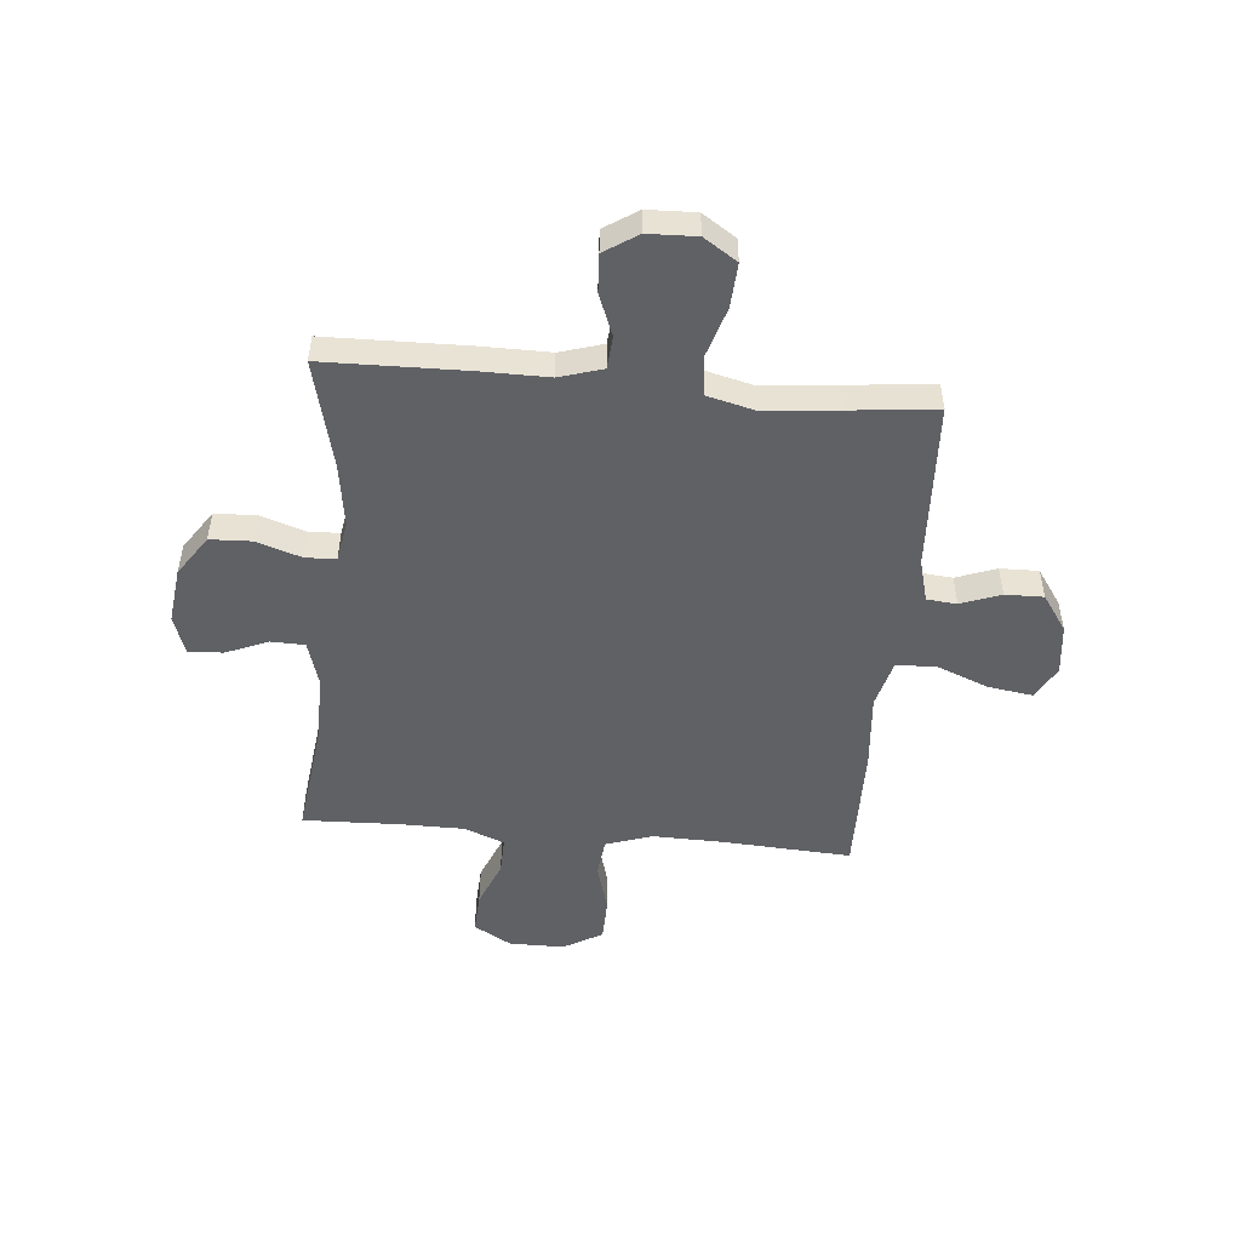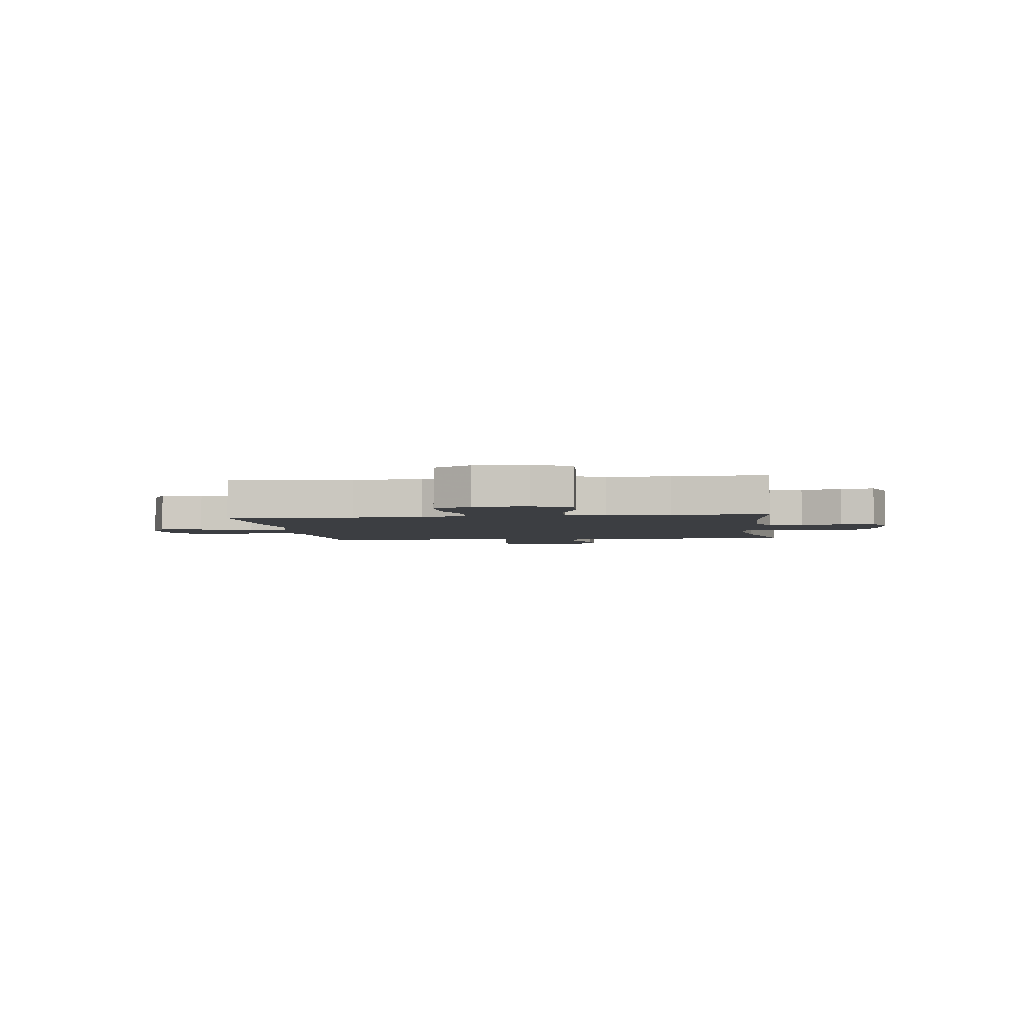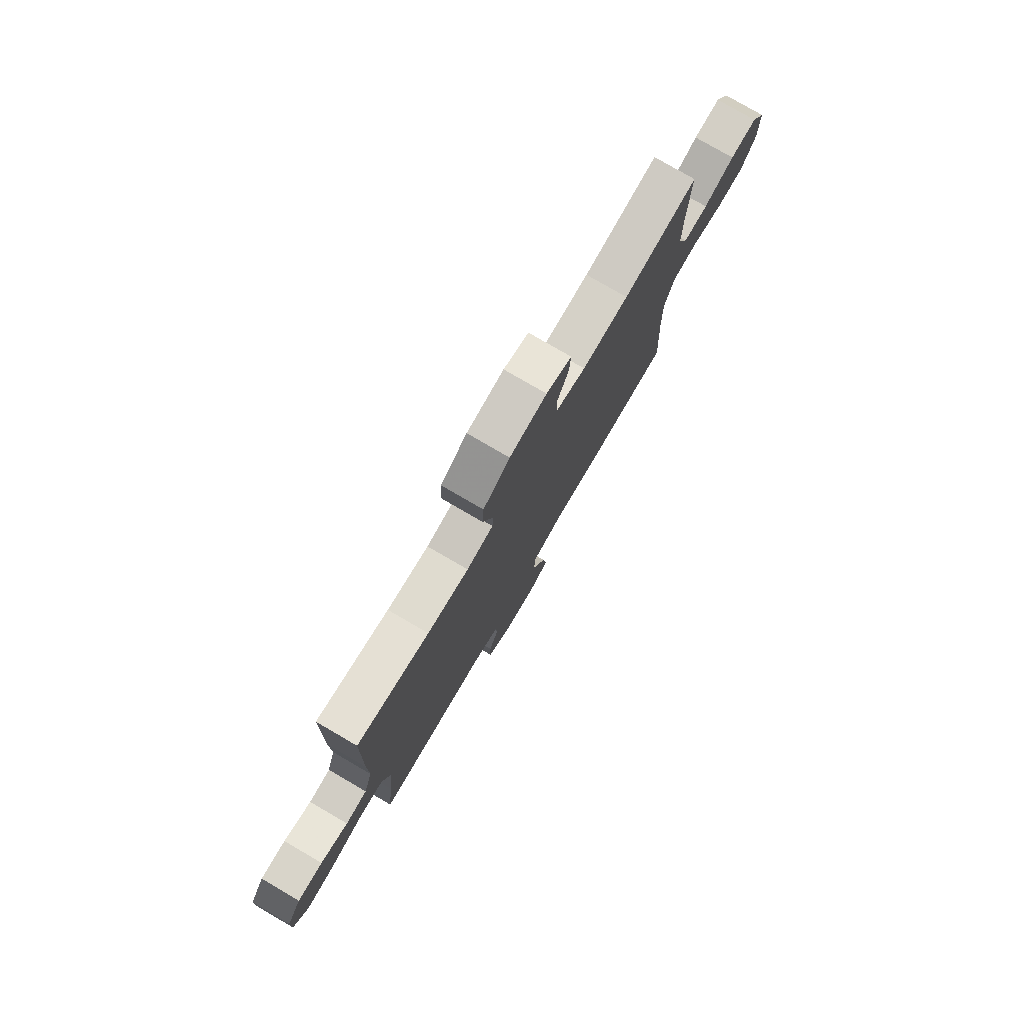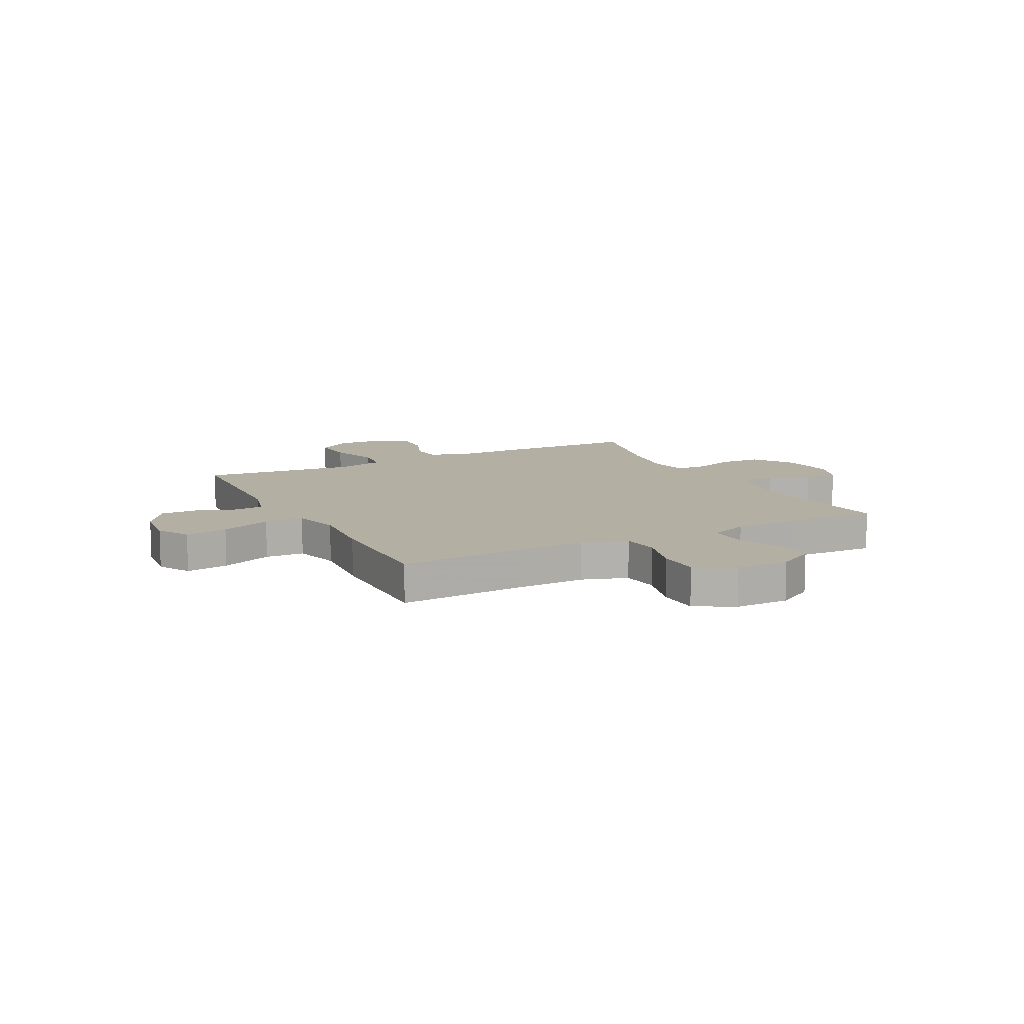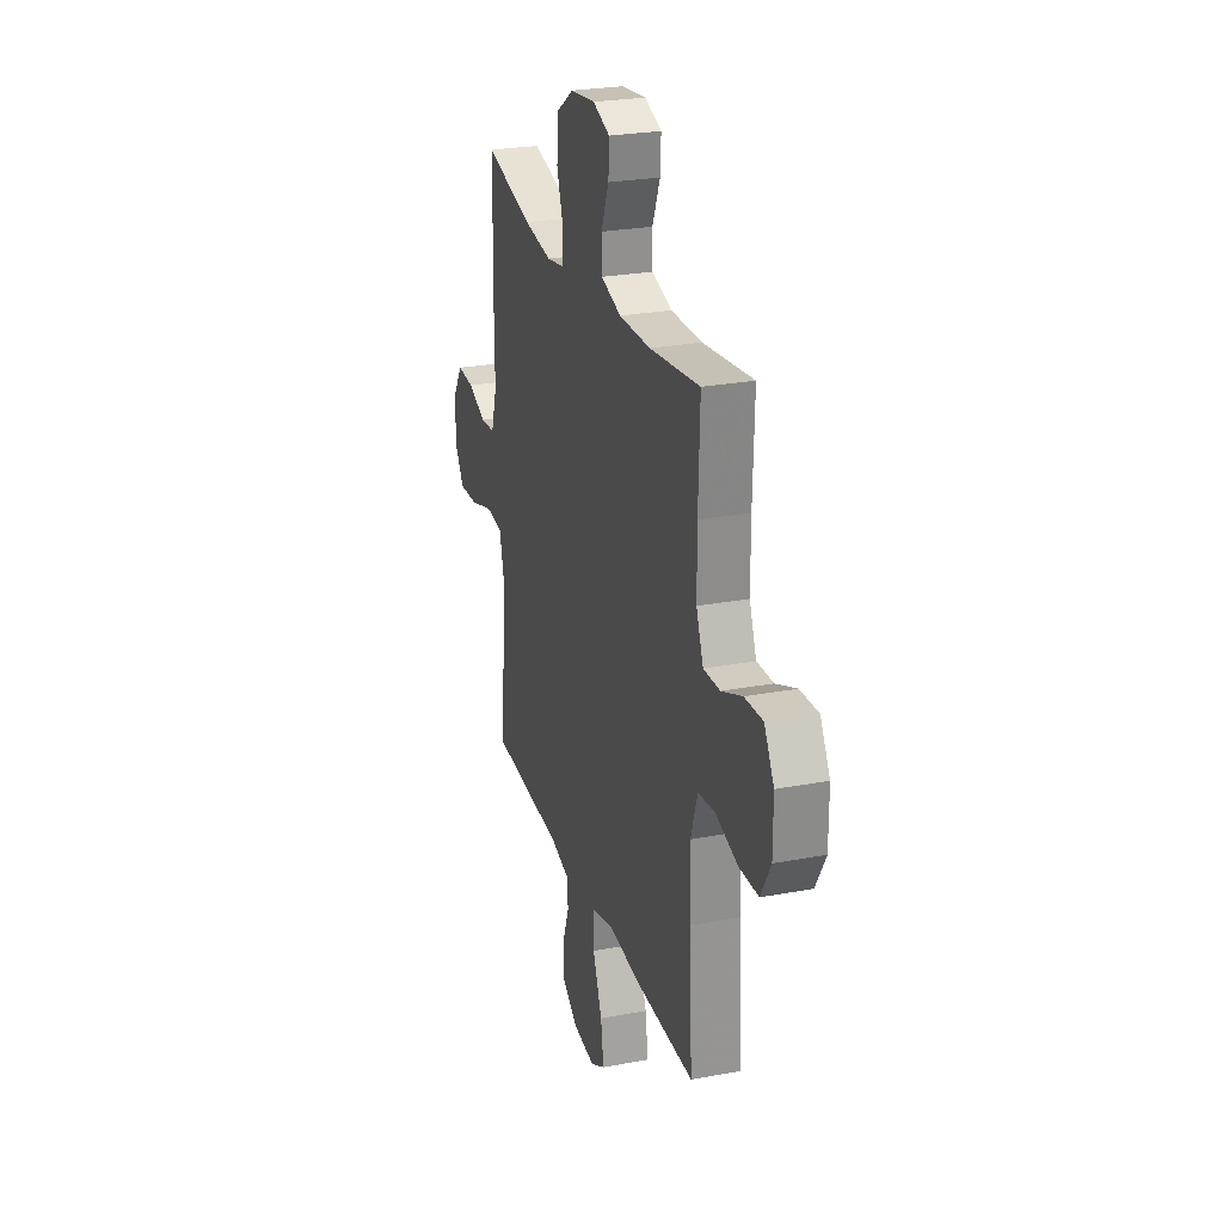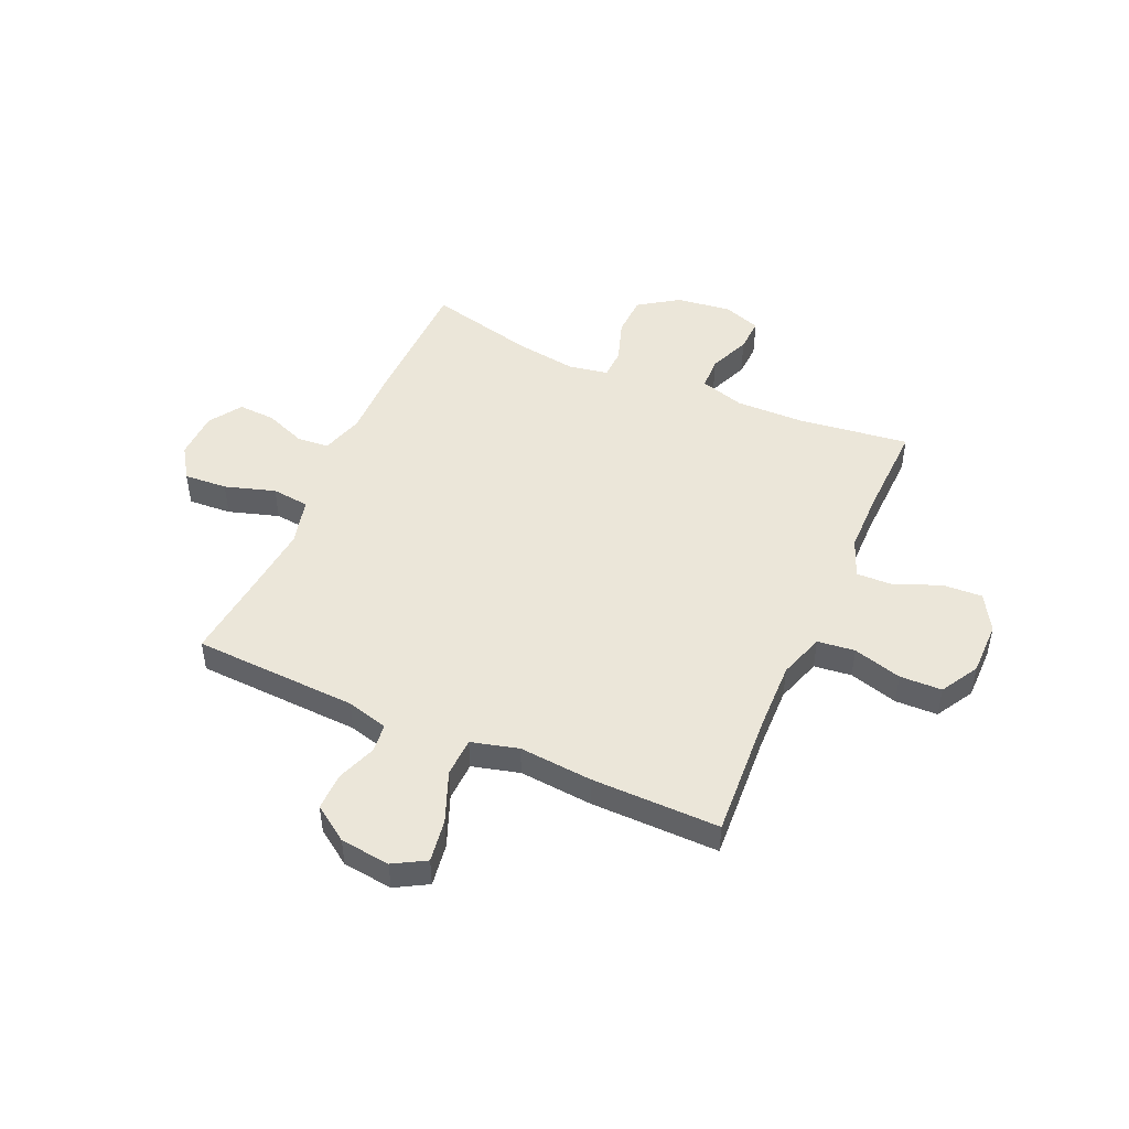
<metadata>
{"format":"obj","ext":"obj","renderer":"f3d","projection":"perspective","resolution":1024,"background":"white","views":[{"elev":-50.1,"azim":84.8,"up":"+Y"},{"elev":-3.2,"azim":-82.2,"up":"+Y"},{"elev":78.4,"azim":120.2,"up":"+Z"},{"elev":11.1,"azim":-117.3,"up":"+Y"},{"elev":25.9,"azim":-106.6,"up":"+Z"},{"elev":47.9,"azim":-156.3,"up":"+Y"}]}
</metadata>
<code>
v -0.5 0.07 -0.5
v -0.486 0.07 -0.265
v -0.483 0.07 -0.136
v -0.511 0.07 -0.051
v -0.581 0.07 -0.043
v -0.672 0.07 -0.069
v -0.751 0.07 -0.067
v -0.792 0.07 0.004
v -0.792 0.07 0.105
v -0.752 0.07 0.174
v -0.677 0.07 0.17
v -0.592 0.07 0.135
v -0.524 0.07 0.133
v -0.495 0.07 0.206
v -0.494 0.07 0.323
v -0.5 0.07 0.5
v -0.293 0.07 0.474
v -0.164 0.07 0.472
v -0.081 0.07 0.497
v -0.079 0.07 0.559
v -0.111 0.07 0.636
v -0.114 0.07 0.699
v -0.044 0.07 0.724
v 0.059 0.07 0.711
v 0.133 0.07 0.661
v 0.136 0.07 0.584
v 0.109 0.07 0.503
v 0.111 0.07 0.447
v 0.185 0.07 0.434
v 0.3 0.07 0.451
v 0.5 0.07 0.5
v 0.505 0.07 0.237
v 0.504 0.07 0.116
v 0.528 0.07 0.037
v 0.588 0.07 0.032
v 0.664 0.07 0.062
v 0.734 0.07 0.066
v 0.774 0.07 0.005
v 0.777 0.07 -0.084
v 0.737 0.07 -0.145
v 0.656 0.07 -0.14
v 0.562 0.07 -0.111
v 0.492 0.07 -0.119
v 0.47 0.07 -0.207
v 0.483 0.07 -0.34
v 0.5 0.07 -0.5
v 0.192 0.07 -0.515
v 0.114 0.07 -0.536
v 0.109 0.07 -0.591
v 0.136 0.07 -0.664
v 0.137 0.07 -0.734
v 0.071 0.07 -0.78
v -0.022 0.07 -0.791
v -0.082 0.07 -0.757
v -0.07 0.07 -0.677
v -0.032 0.07 -0.581
v -0.035 0.07 -0.508
v -0.123 0.07 -0.485
v -0.26 0.07 -0.497
v -0.5 0 -0.5
v -0.486 0 -0.265
v -0.483 0 -0.136
v -0.511 0 -0.051
v -0.581 0 -0.043
v -0.672 0 -0.069
v -0.751 0 -0.067
v -0.792 0 0.004
v -0.792 0 0.105
v -0.752 0 0.174
v -0.677 0 0.17
v -0.592 0 0.135
v -0.524 0 0.133
v -0.495 0 0.206
v -0.494 0 0.323
v -0.5 0 0.5
v -0.293 0 0.474
v -0.164 0 0.472
v -0.081 0 0.497
v -0.079 0 0.559
v -0.111 0 0.636
v -0.114 0 0.699
v -0.044 0 0.724
v 0.059 0 0.711
v 0.133 0 0.661
v 0.136 0 0.584
v 0.109 0 0.503
v 0.111 0 0.447
v 0.185 0 0.434
v 0.3 0 0.451
v 0.5 0 0.5
v 0.505 0 0.237
v 0.504 0 0.116
v 0.528 0 0.037
v 0.588 0 0.032
v 0.664 0 0.062
v 0.734 0 0.066
v 0.774 0 0.005
v 0.777 0 -0.084
v 0.737 0 -0.145
v 0.656 0 -0.14
v 0.562 0 -0.111
v 0.492 0 -0.119
v 0.47 0 -0.207
v 0.483 0 -0.34
v 0.5 0 -0.5
v 0.192 0 -0.515
v 0.114 0 -0.536
v 0.109 0 -0.591
v 0.136 0 -0.664
v 0.137 0 -0.734
v 0.071 0 -0.78
v -0.022 0 -0.791
v -0.082 0 -0.757
v -0.07 0 -0.677
v -0.032 0 -0.581
v -0.035 0 -0.508
v -0.123 0 -0.485
v -0.26 0 -0.497
f 58 59 1 2
f 57 58 2 3
f 53 54 55 56
f 53 56 57
f 52 53 57
f 49 50 51 52
f 48 49 52 57
f 47 48 57 3
f 45 46 47 3
f 39 40 41 42
f 39 42 43
f 38 39 43
f 35 36 37 38
f 34 35 38 43
f 33 34 43 44
f 30 31 32 33
f 29 30 33 44
f 24 25 26 27
f 24 27 28
f 23 24 28
f 20 21 22 23
f 19 20 23 28
f 18 19 28
f 17 18 28 29
f 15 16 17
f 14 15 17 29
f 9 10 11 12
f 9 12 13
f 8 9 13
f 5 6 7 8
f 4 5 8 13
f 14 29 44 45
f 13 14 45
f 3 4 13 45
f 61 60 118 117
f 62 61 117 116
f 115 114 113 112
f 116 115 112
f 116 112 111
f 111 110 109 108
f 116 111 108 107
f 62 116 107 106
f 62 106 105 104
f 101 100 99 98
f 102 101 98
f 102 98 97
f 97 96 95 94
f 102 97 94 93
f 103 102 93 92
f 92 91 90 89
f 103 92 89 88
f 86 85 84 83
f 87 86 83
f 87 83 82
f 82 81 80 79
f 87 82 79 78
f 87 78 77
f 88 87 77 76
f 76 75 74
f 88 76 74 73
f 71 70 69 68
f 72 71 68
f 72 68 67
f 67 66 65 64
f 72 67 64 63
f 104 103 88 73
f 104 73 72
f 104 72 63 62
f 1 60 61 2
f 2 61 62 3
f 3 62 63 4
f 4 63 64 5
f 5 64 65 6
f 6 65 66 7
f 7 66 67 8
f 8 67 68 9
f 9 68 69 10
f 10 69 70 11
f 11 70 71 12
f 12 71 72 13
f 13 72 73 14
f 14 73 74 15
f 15 74 75 16
f 16 75 76 17
f 17 76 77 18
f 18 77 78 19
f 19 78 79 20
f 20 79 80 21
f 21 80 81 22
f 22 81 82 23
f 23 82 83 24
f 24 83 84 25
f 25 84 85 26
f 26 85 86 27
f 27 86 87 28
f 28 87 88 29
f 29 88 89 30
f 30 89 90 31
f 31 90 91 32
f 32 91 92 33
f 33 92 93 34
f 34 93 94 35
f 35 94 95 36
f 36 95 96 37
f 37 96 97 38
f 38 97 98 39
f 39 98 99 40
f 40 99 100 41
f 41 100 101 42
f 42 101 102 43
f 43 102 103 44
f 44 103 104 45
f 45 104 105 46
f 46 105 106 47
f 47 106 107 48
f 48 107 108 49
f 49 108 109 50
f 50 109 110 51
f 51 110 111 52
f 52 111 112 53
f 53 112 113 54
f 54 113 114 55
f 55 114 115 56
f 56 115 116 57
f 57 116 117 58
f 58 117 118 59
f 59 118 60 1

</code>
